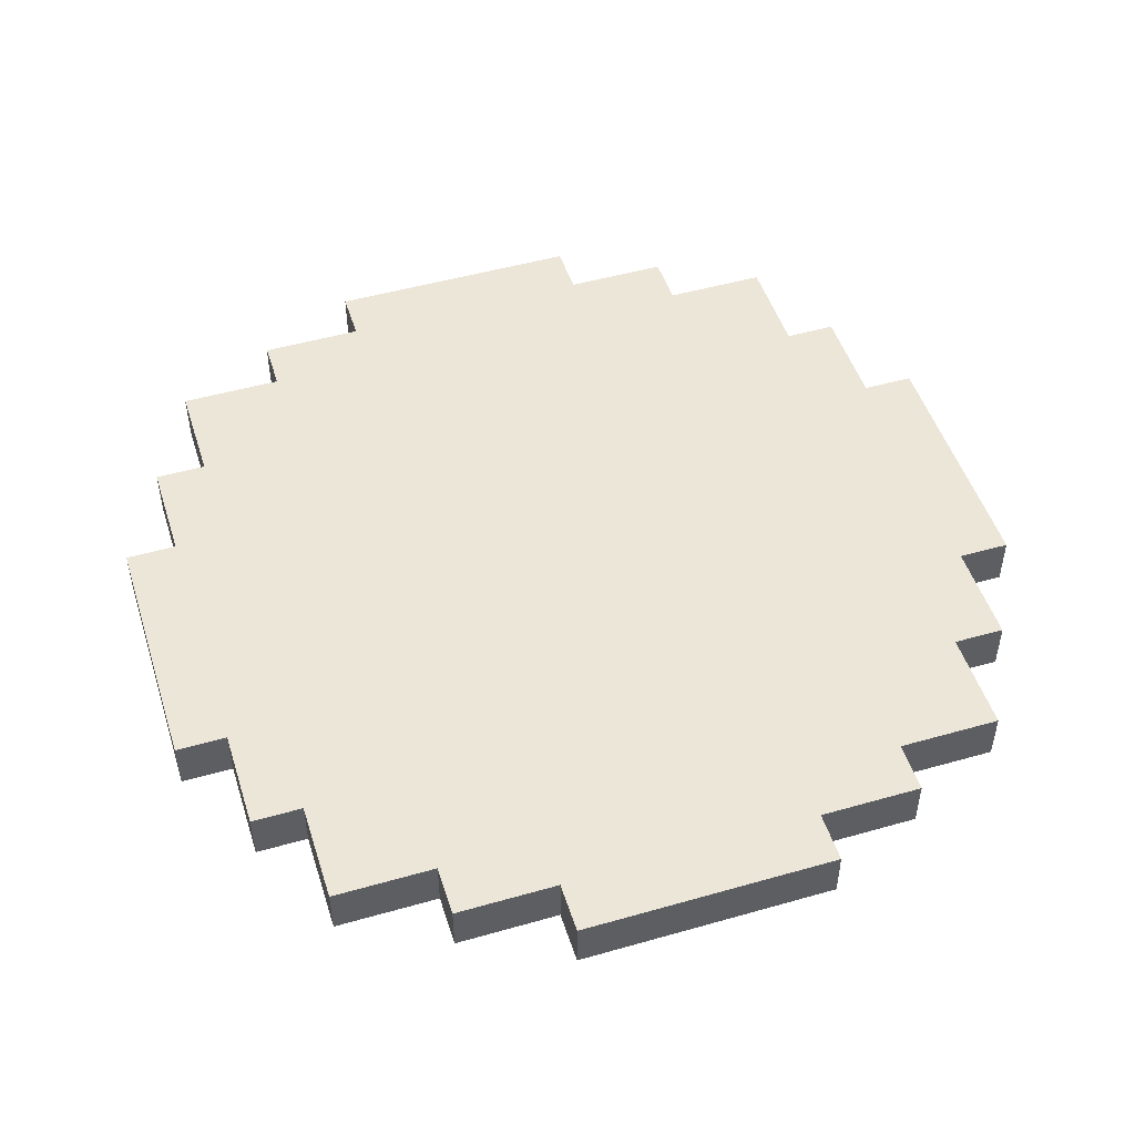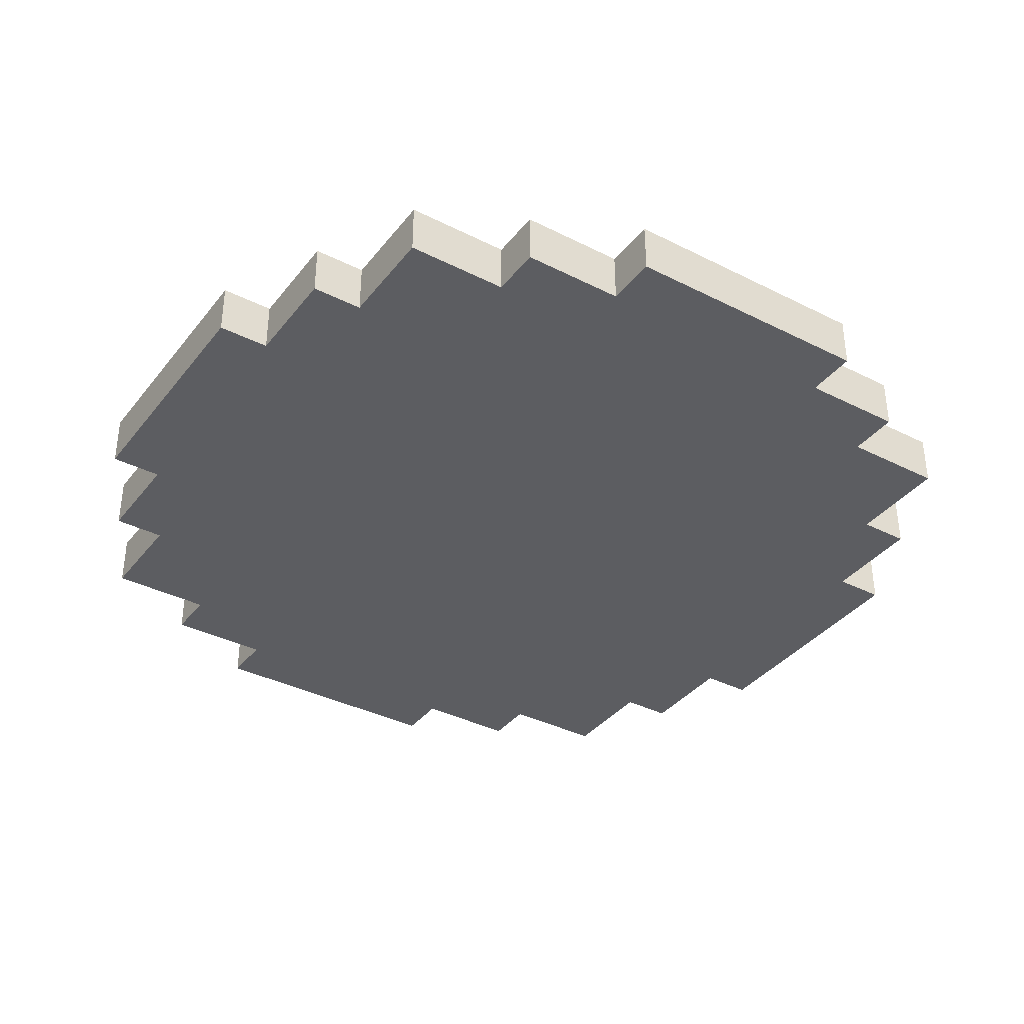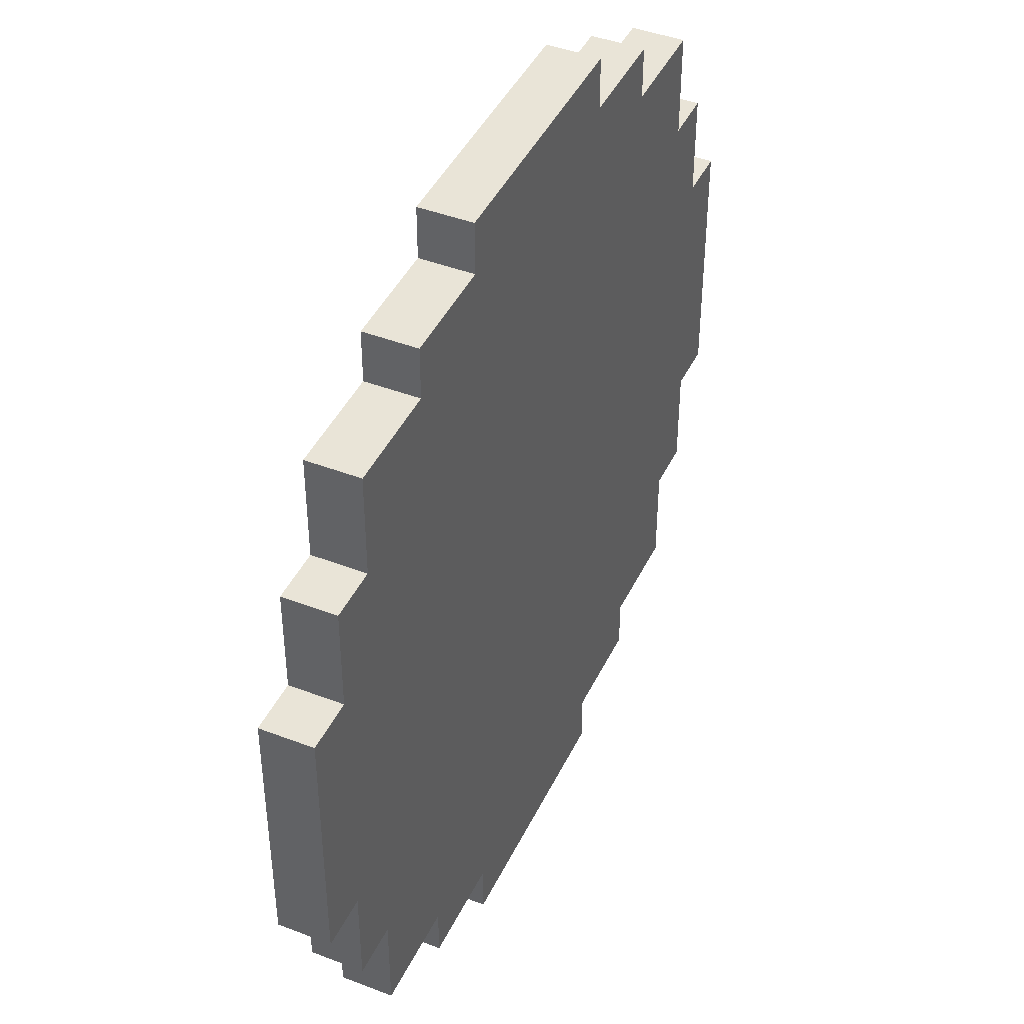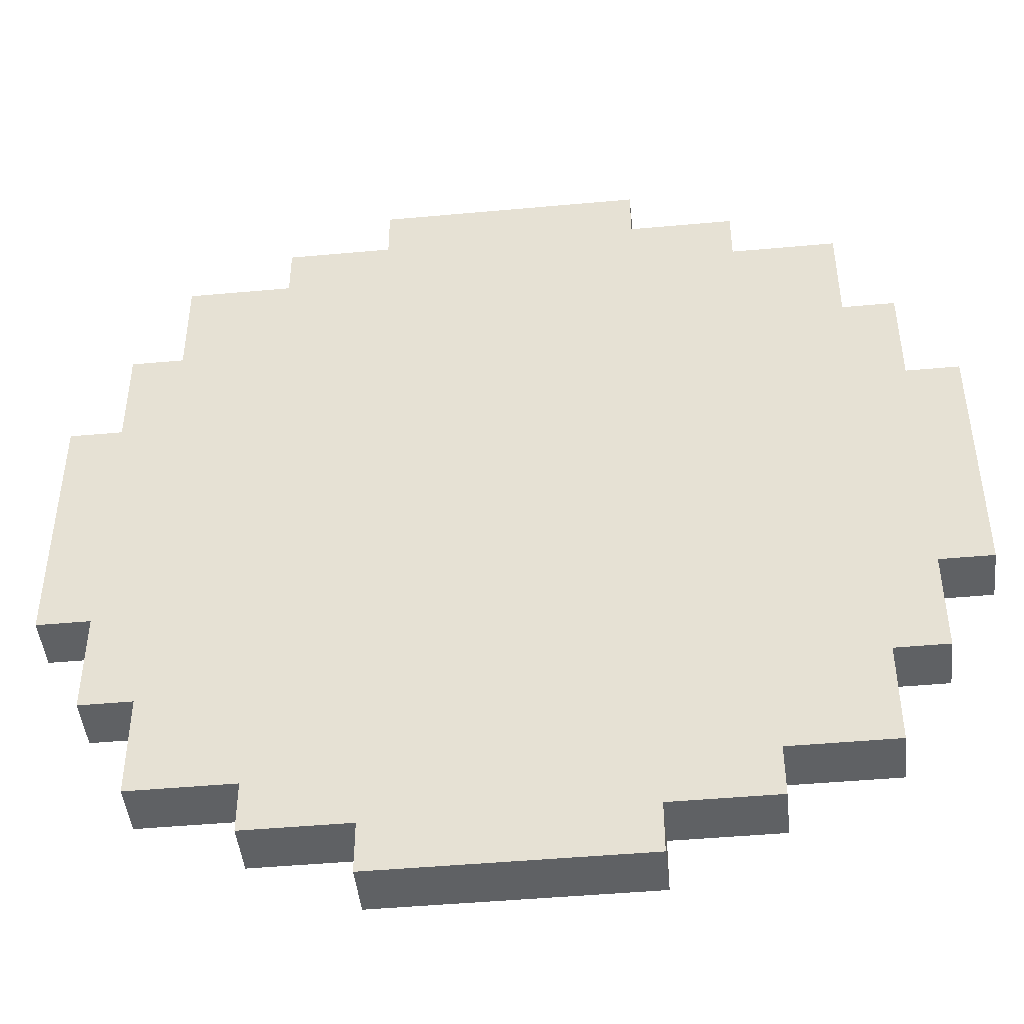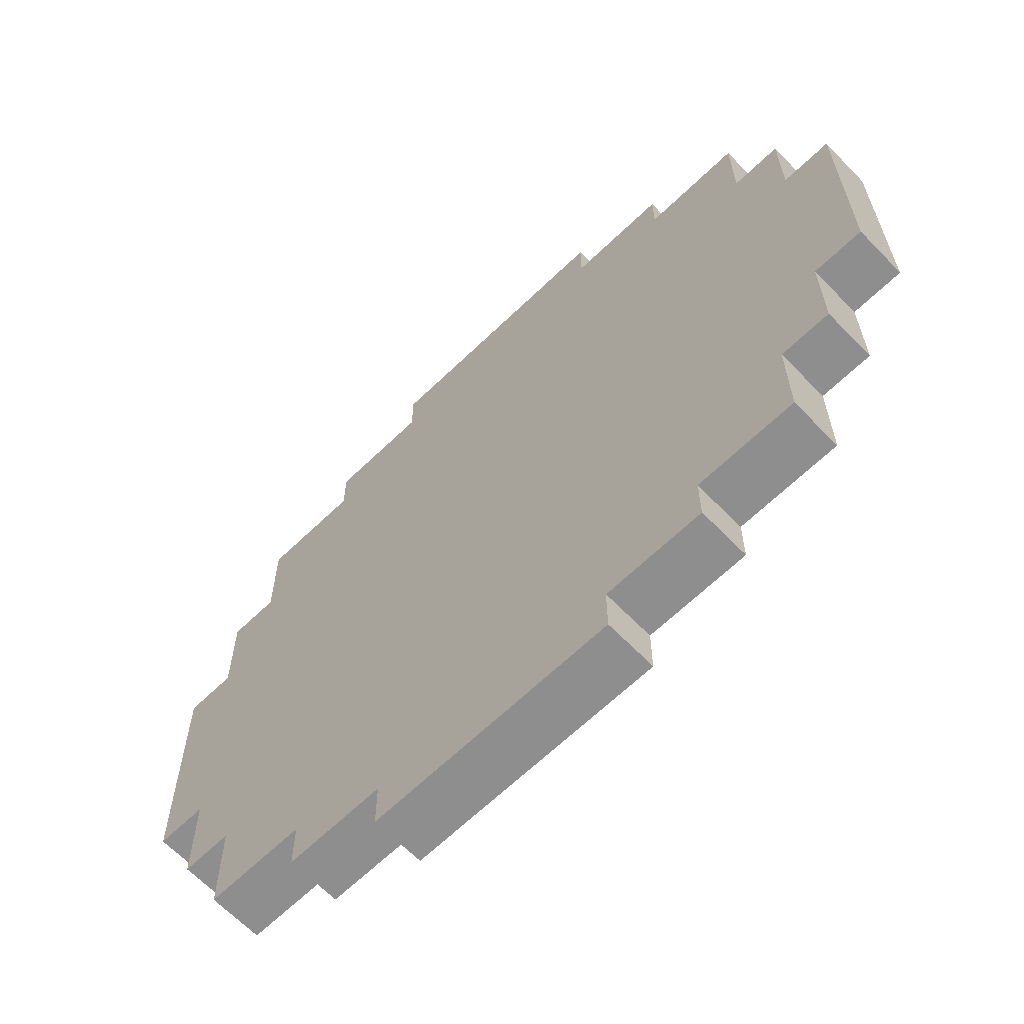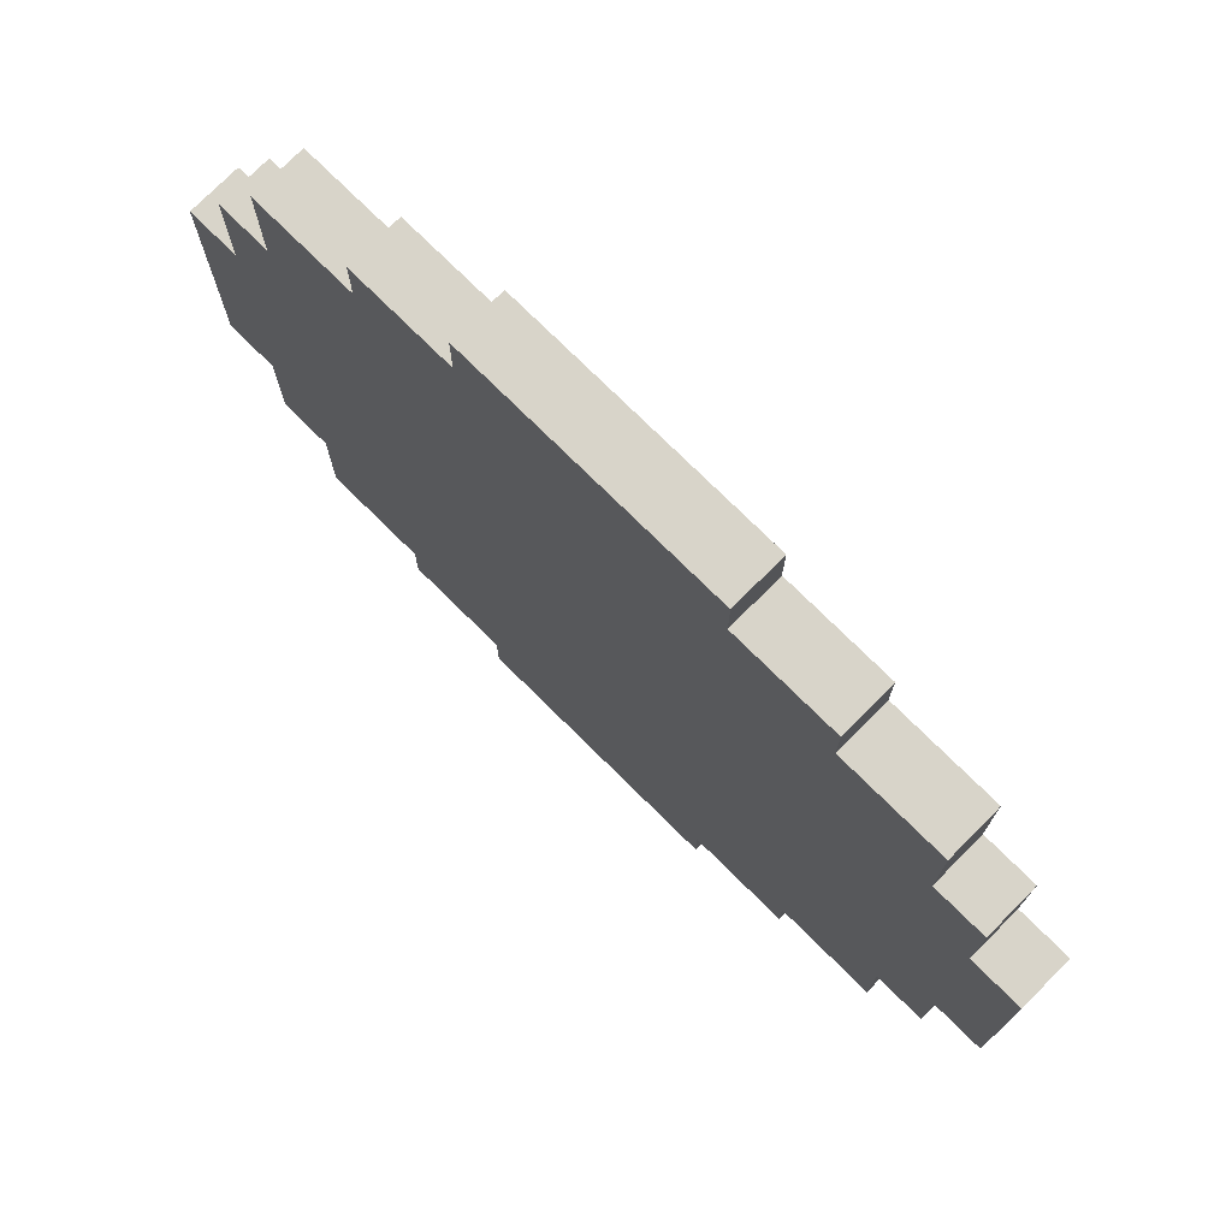
<metadata>
{"format":"obj","ext":"obj","renderer":"f3d","projection":"perspective","resolution":1024,"background":"white","views":[{"elev":49.4,"azim":-107.5,"up":"+Y"},{"elev":-36.8,"azim":-33.2,"up":"+Y"},{"elev":43.5,"azim":-65.6,"up":"+Z"},{"elev":-45.9,"azim":-174.0,"up":"+Z"},{"elev":-65.0,"azim":44.1,"up":"+Z"},{"elev":75.5,"azim":-135.3,"up":"+Z"}]}
</metadata>
<code>
o
v 0.1 1 -0.8
v 0.1 1 -1.3
v 0.1 1.1 -0.8
v 0.1 1.1 -1.3
v 0.2 1 -0.6
v 0.2 1 -0.8
v 0.2 1 -1.3
v 0.2 1 -1.5
v 0.2 1.1 -0.6
v 0.2 1.1 -0.8
v 0.2 1.1 -1.3
v 0.2 1.1 -1.5
v 0.3 1 -0.4
v 0.3 1 -0.6
v 0.3 1 -1.5
v 0.3 1 -1.7
v 0.3 1.1 -0.4
v 0.3 1.1 -0.6
v 0.3 1.1 -1.5
v 0.3 1.1 -1.7
v 0.5 1 -0.3
v 0.5 1 -0.4
v 0.5 1 -1.7
v 0.5 1 -1.8
v 0.5 1.1 -0.3
v 0.5 1.1 -0.4
v 0.5 1.1 -1.7
v 0.5 1.1 -1.8
v 0.7 1 -0.2
v 0.7 1 -0.3
v 0.7 1 -1.8
v 0.7 1 -1.9
v 0.7 1.1 -0.2
v 0.7 1.1 -0.3
v 0.7 1.1 -1.8
v 0.7 1.1 -1.9
v 1.2 1 -0.2
v 1.2 1 -0.3
v 1.2 1 -1.8
v 1.2 1 -1.9
v 1.2 1.1 -0.2
v 1.2 1.1 -0.3
v 1.2 1.1 -1.8
v 1.2 1.1 -1.9
v 1.4 1 -0.3
v 1.4 1 -0.4
v 1.4 1 -1.7
v 1.4 1 -1.8
v 1.4 1.1 -0.3
v 1.4 1.1 -0.4
v 1.4 1.1 -1.7
v 1.4 1.1 -1.8
v 1.6 1 -0.4
v 1.6 1 -0.6
v 1.6 1 -1.5
v 1.6 1 -1.7
v 1.6 1.1 -0.4
v 1.6 1.1 -0.6
v 1.6 1.1 -1.5
v 1.6 1.1 -1.7
v 1.7 1 -0.6
v 1.7 1 -0.8
v 1.7 1 -1.3
v 1.7 1 -1.5
v 1.7 1.1 -0.6
v 1.7 1.1 -0.8
v 1.7 1.1 -1.3
v 1.7 1.1 -1.5
v 1.8 1 -0.8
v 1.8 1 -1.3
v 1.8 1.1 -0.8
v 1.8 1.1 -1.3
v 0.7 1 -0.2
v 0.7 1.1 -0.2
v 1.2 1 -0.2
v 1.2 1.1 -0.2
v 0.5 1 -0.3
v 0.5 1.1 -0.3
v 0.7 1 -0.3
v 0.7 1.1 -0.3
v 1.2 1 -0.3
v 1.2 1.1 -0.3
v 1.4 1 -0.3
v 1.4 1.1 -0.3
v 0.3 1 -0.4
v 0.3 1.1 -0.4
v 0.5 1 -0.4
v 0.5 1.1 -0.4
v 1.4 1 -0.4
v 1.4 1.1 -0.4
v 1.6 1 -0.4
v 1.6 1.1 -0.4
v 0.2 1 -0.6
v 0.2 1.1 -0.6
v 0.3 1 -0.6
v 0.3 1.1 -0.6
v 1.6 1 -0.6
v 1.6 1.1 -0.6
v 1.7 1 -0.6
v 1.7 1.1 -0.6
v 0.1 1 -0.8
v 0.1 1.1 -0.8
v 0.2 1 -0.8
v 0.2 1.1 -0.8
v 1.7 1 -0.8
v 1.7 1.1 -0.8
v 1.8 1 -0.8
v 1.8 1.1 -0.8
v 0.1 1 -1.3
v 0.1 1.1 -1.3
v 0.2 1 -1.3
v 0.2 1.1 -1.3
v 1.7 1 -1.3
v 1.7 1.1 -1.3
v 1.8 1 -1.3
v 1.8 1.1 -1.3
v 0.2 1 -1.5
v 0.2 1.1 -1.5
v 0.3 1 -1.5
v 0.3 1.1 -1.5
v 1.6 1 -1.5
v 1.6 1.1 -1.5
v 1.7 1 -1.5
v 1.7 1.1 -1.5
v 0.3 1 -1.7
v 0.3 1.1 -1.7
v 0.5 1 -1.7
v 0.5 1.1 -1.7
v 1.4 1 -1.7
v 1.4 1.1 -1.7
v 1.6 1 -1.7
v 1.6 1.1 -1.7
v 0.5 1 -1.8
v 0.5 1.1 -1.8
v 0.7 1 -1.8
v 0.7 1.1 -1.8
v 1.2 1 -1.8
v 1.2 1.1 -1.8
v 1.4 1 -1.8
v 1.4 1.1 -1.8
v 0.7 1 -1.9
v 0.7 1.1 -1.9
v 1.2 1 -1.9
v 1.2 1.1 -1.9
v 0.7 1 -0.2
v 1.2 1 -0.2
v 0.5 1 -0.3
v 0.7 1 -0.3
v 1.2 1 -0.3
v 1.4 1 -0.3
v 0.3 1 -0.4
v 0.5 1 -0.4
v 1.4 1 -0.4
v 1.6 1 -0.4
v 0.2 1 -0.6
v 0.3 1 -0.6
v 1.6 1 -0.6
v 1.7 1 -0.6
v 0.1 1 -0.8
v 0.2 1 -0.8
v 1.7 1 -0.8
v 1.8 1 -0.8
v 0.1 1 -1.3
v 0.2 1 -1.3
v 1.7 1 -1.3
v 1.8 1 -1.3
v 0.2 1 -1.5
v 0.3 1 -1.5
v 1.6 1 -1.5
v 1.7 1 -1.5
v 0.3 1 -1.7
v 0.5 1 -1.7
v 1.4 1 -1.7
v 1.6 1 -1.7
v 0.5 1 -1.8
v 0.7 1 -1.8
v 1.2 1 -1.8
v 1.4 1 -1.8
v 0.7 1 -1.9
v 1.2 1 -1.9
v 0.7 1.1 -0.2
v 1.2 1.1 -0.2
v 0.5 1.1 -0.3
v 0.7 1.1 -0.3
v 1.2 1.1 -0.3
v 1.4 1.1 -0.3
v 0.3 1.1 -0.4
v 0.5 1.1 -0.4
v 1.4 1.1 -0.4
v 1.6 1.1 -0.4
v 0.2 1.1 -0.6
v 0.3 1.1 -0.6
v 1.6 1.1 -0.6
v 1.7 1.1 -0.6
v 0.1 1.1 -0.8
v 0.2 1.1 -0.8
v 1.7 1.1 -0.8
v 1.8 1.1 -0.8
v 0.1 1.1 -1.3
v 0.2 1.1 -1.3
v 1.7 1.1 -1.3
v 1.8 1.1 -1.3
v 0.2 1.1 -1.5
v 0.3 1.1 -1.5
v 1.6 1.1 -1.5
v 1.7 1.1 -1.5
v 0.3 1.1 -1.7
v 0.5 1.1 -1.7
v 1.4 1.1 -1.7
v 1.6 1.1 -1.7
v 0.5 1.1 -1.8
v 0.7 1.1 -1.8
v 1.2 1.1 -1.8
v 1.4 1.1 -1.8
v 0.7 1.1 -1.9
v 1.2 1.1 -1.9
f 3 2 1
f 4 2 3
f 9 6 5
f 10 6 9
f 11 8 7
f 12 8 11
f 17 14 13
f 18 14 17
f 19 16 15
f 20 16 19
f 25 22 21
f 26 22 25
f 27 24 23
f 28 24 27
f 33 30 29
f 34 30 33
f 35 32 31
f 36 32 35
f 37 38 41
f 41 38 42
f 39 40 43
f 43 40 44
f 45 46 49
f 49 46 50
f 47 48 51
f 51 48 52
f 53 54 57
f 57 54 58
f 55 56 59
f 59 56 60
f 61 62 65
f 65 62 66
f 63 64 67
f 67 64 68
f 69 70 71
f 71 70 72
f 75 74 73
f 76 74 75
f 79 78 77
f 80 78 79
f 83 82 81
f 84 82 83
f 87 86 85
f 88 86 87
f 91 90 89
f 92 90 91
f 95 94 93
f 96 94 95
f 99 98 97
f 100 98 99
f 103 102 101
f 104 102 103
f 107 106 105
f 108 106 107
f 109 110 111
f 111 110 112
f 113 114 115
f 115 114 116
f 117 118 119
f 119 118 120
f 121 122 123
f 123 122 124
f 125 126 127
f 127 126 128
f 129 130 131
f 131 130 132
f 133 134 135
f 135 134 136
f 137 138 139
f 139 138 140
f 141 142 143
f 143 142 144
f 148 146 145
f 149 146 148
f 152 148 147
f 152 150 149
f 152 149 148
f 153 150 152
f 156 152 151
f 156 154 153
f 156 153 152
f 157 154 156
f 160 156 155
f 160 158 157
f 160 157 156
f 161 158 160
f 163 160 159
f 163 162 161
f 163 161 160
f 164 162 163
f 165 162 164
f 166 162 165
f 167 165 164
f 168 165 167
f 169 165 168
f 170 165 169
f 171 169 168
f 172 169 171
f 173 169 172
f 174 169 173
f 175 173 172
f 176 173 175
f 177 173 176
f 178 173 177
f 179 177 176
f 180 177 179
f 181 182 184
f 184 182 185
f 183 184 188
f 185 186 188
f 184 185 188
f 188 186 189
f 187 188 192
f 189 190 192
f 188 189 192
f 192 190 193
f 191 192 196
f 193 194 196
f 192 193 196
f 196 194 197
f 195 196 199
f 197 198 199
f 196 197 199
f 199 198 200
f 200 198 201
f 201 198 202
f 200 201 203
f 203 201 204
f 204 201 205
f 205 201 206
f 204 205 207
f 207 205 208
f 208 205 209
f 209 205 210
f 208 209 211
f 211 209 212
f 212 209 213
f 213 209 214
f 212 213 215
f 215 213 216

</code>
